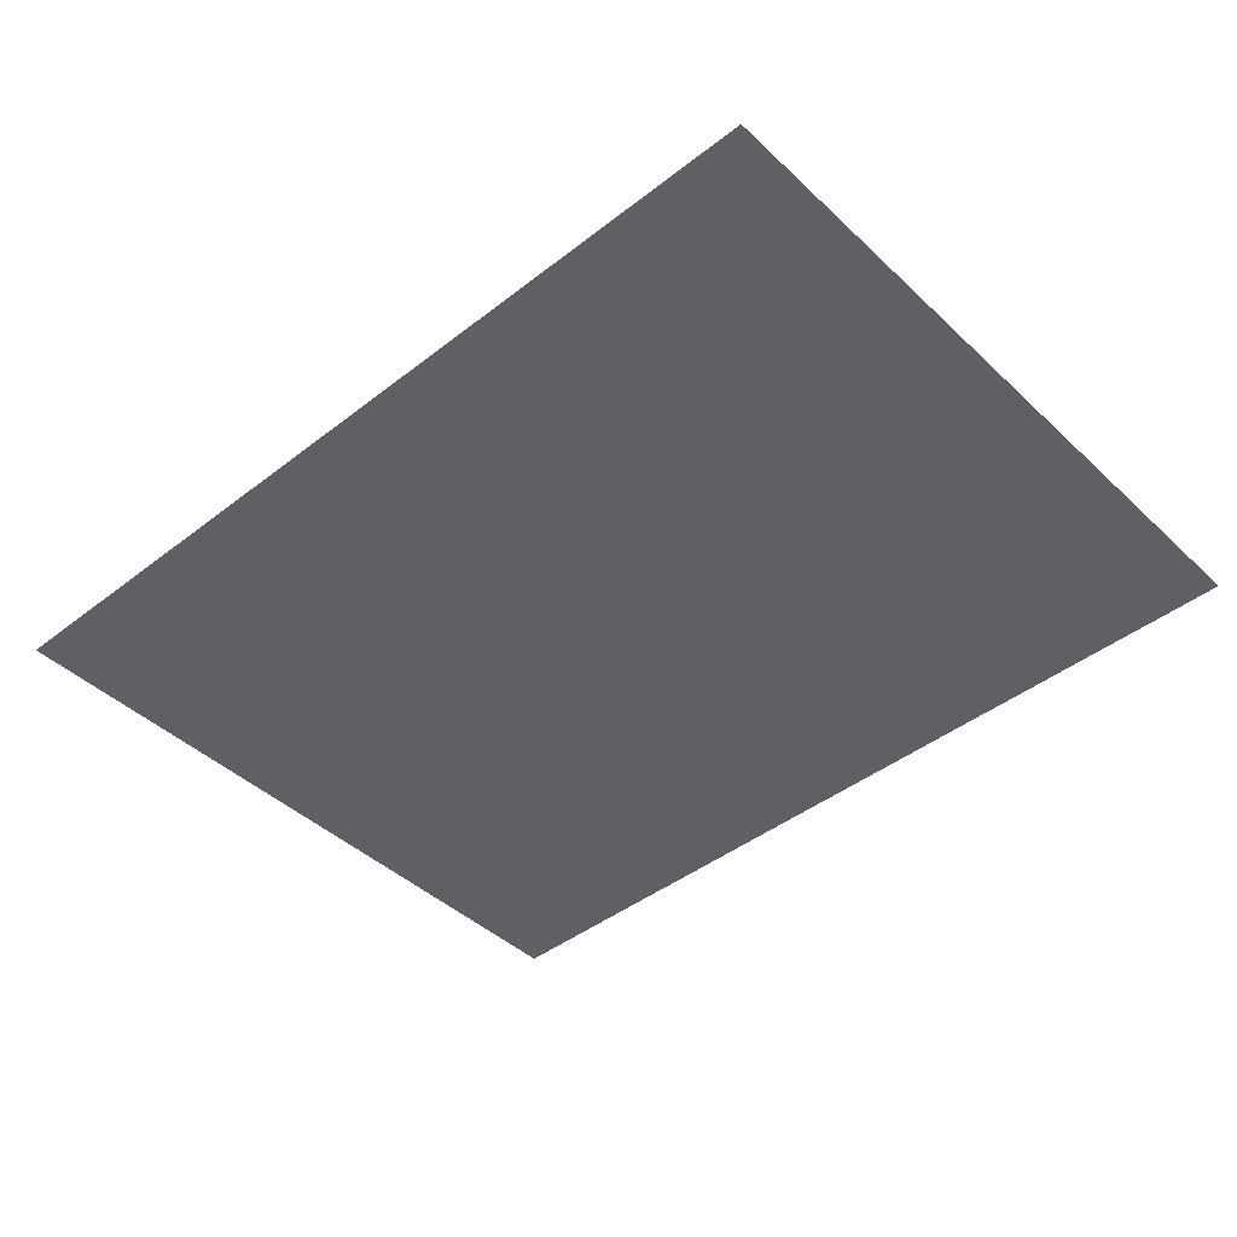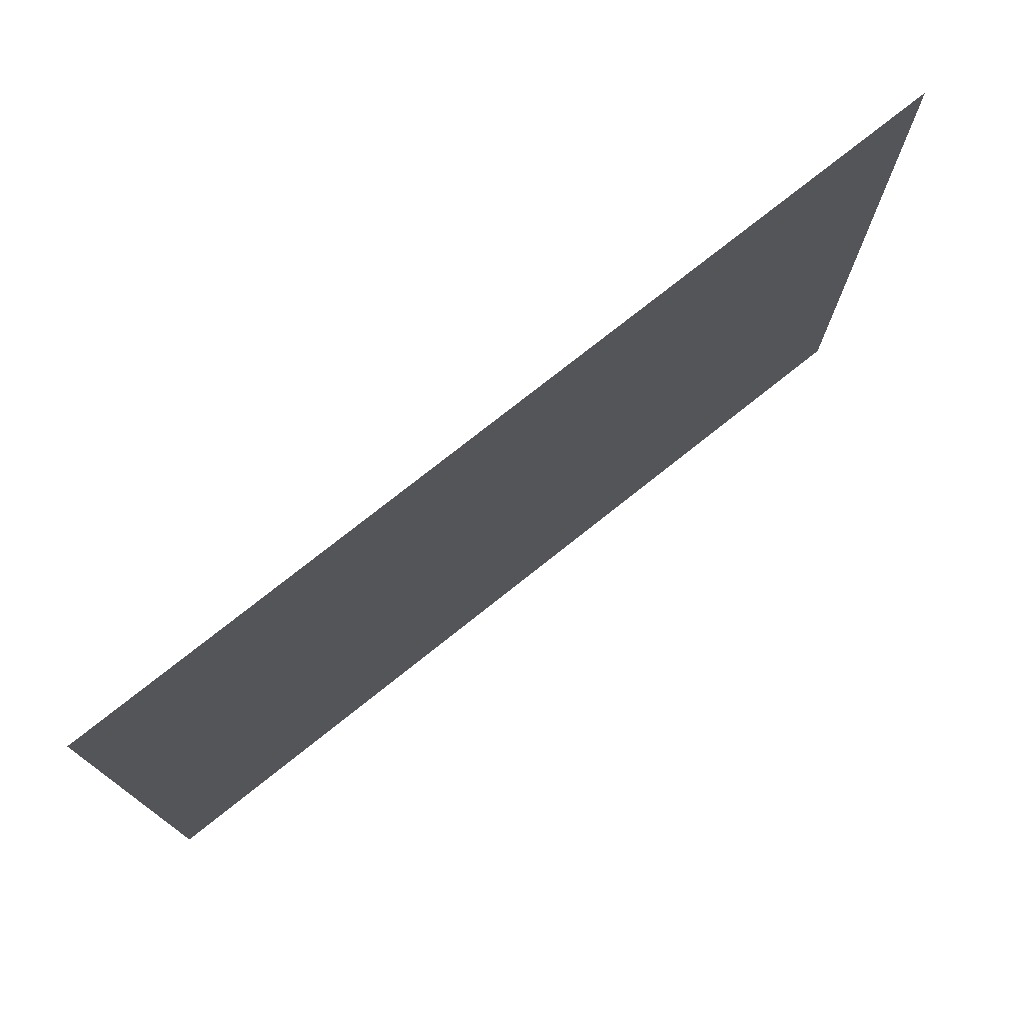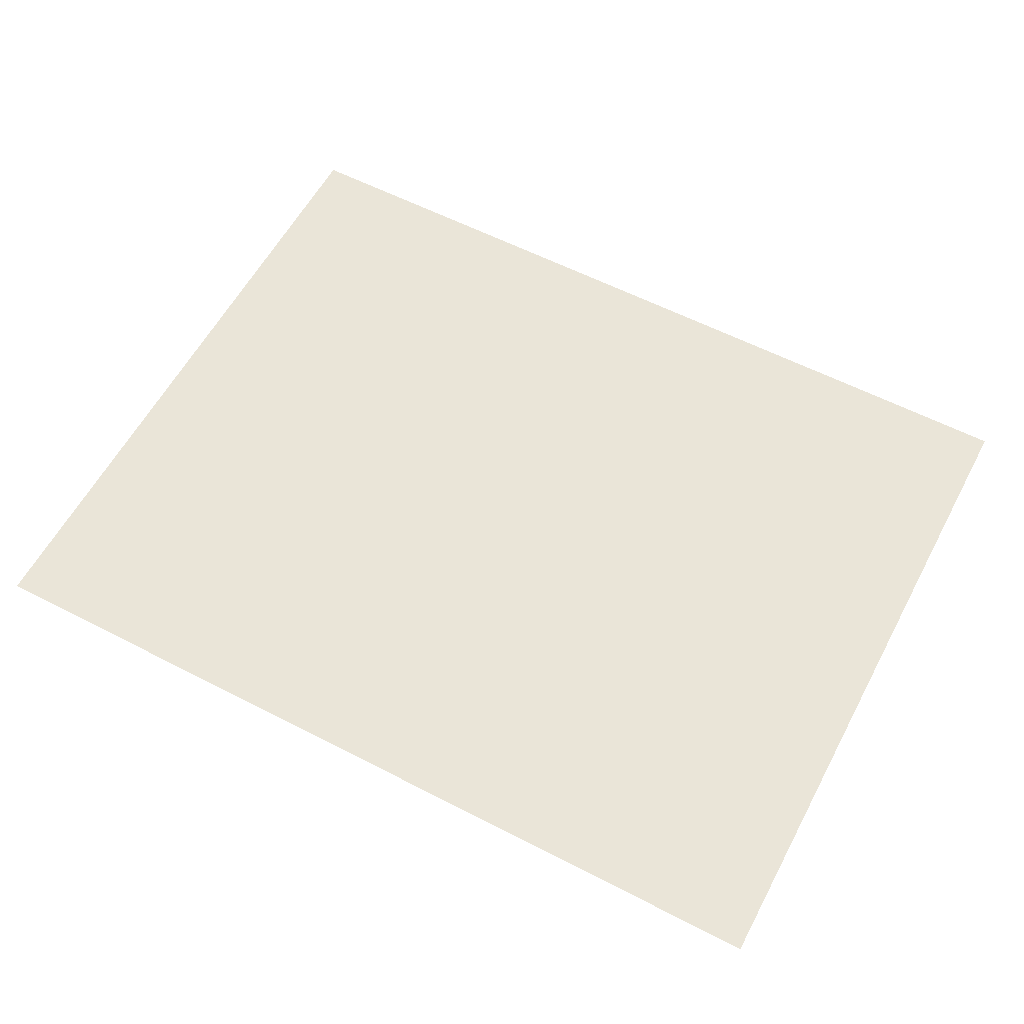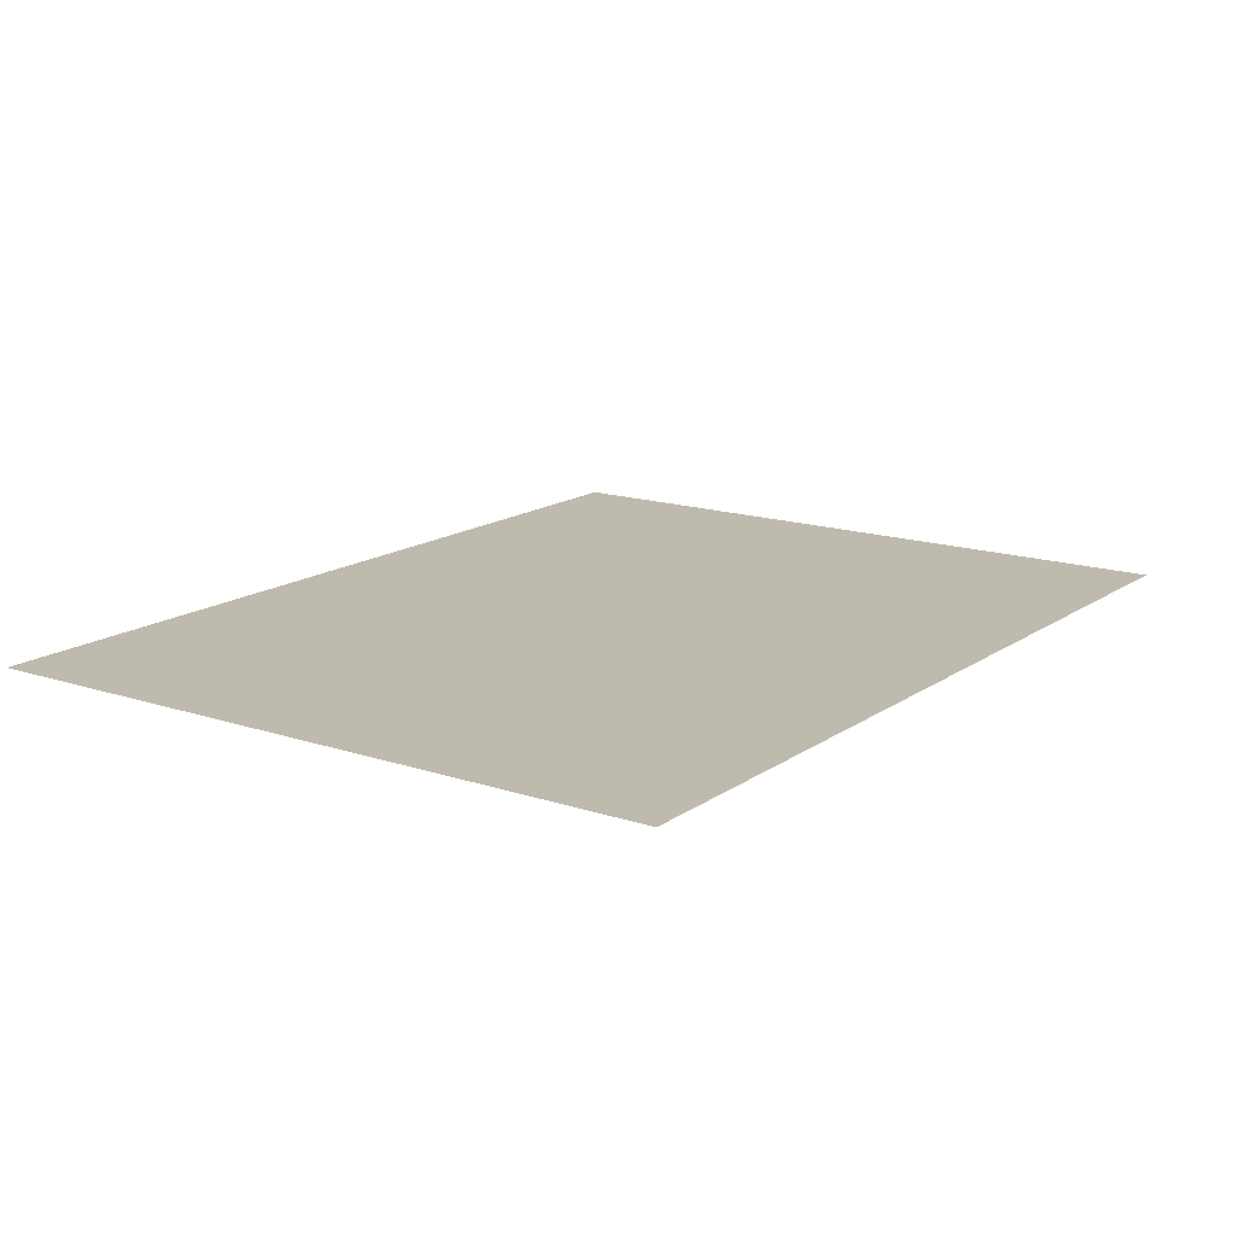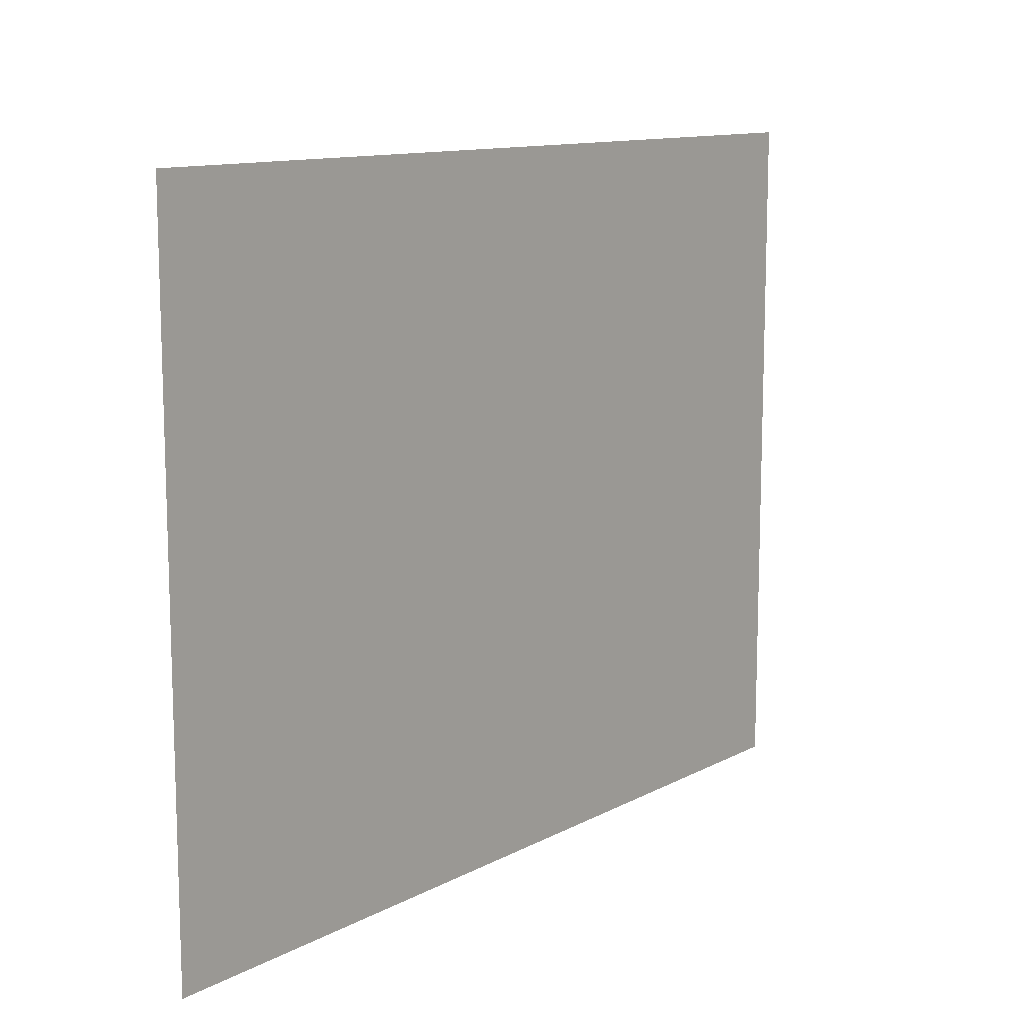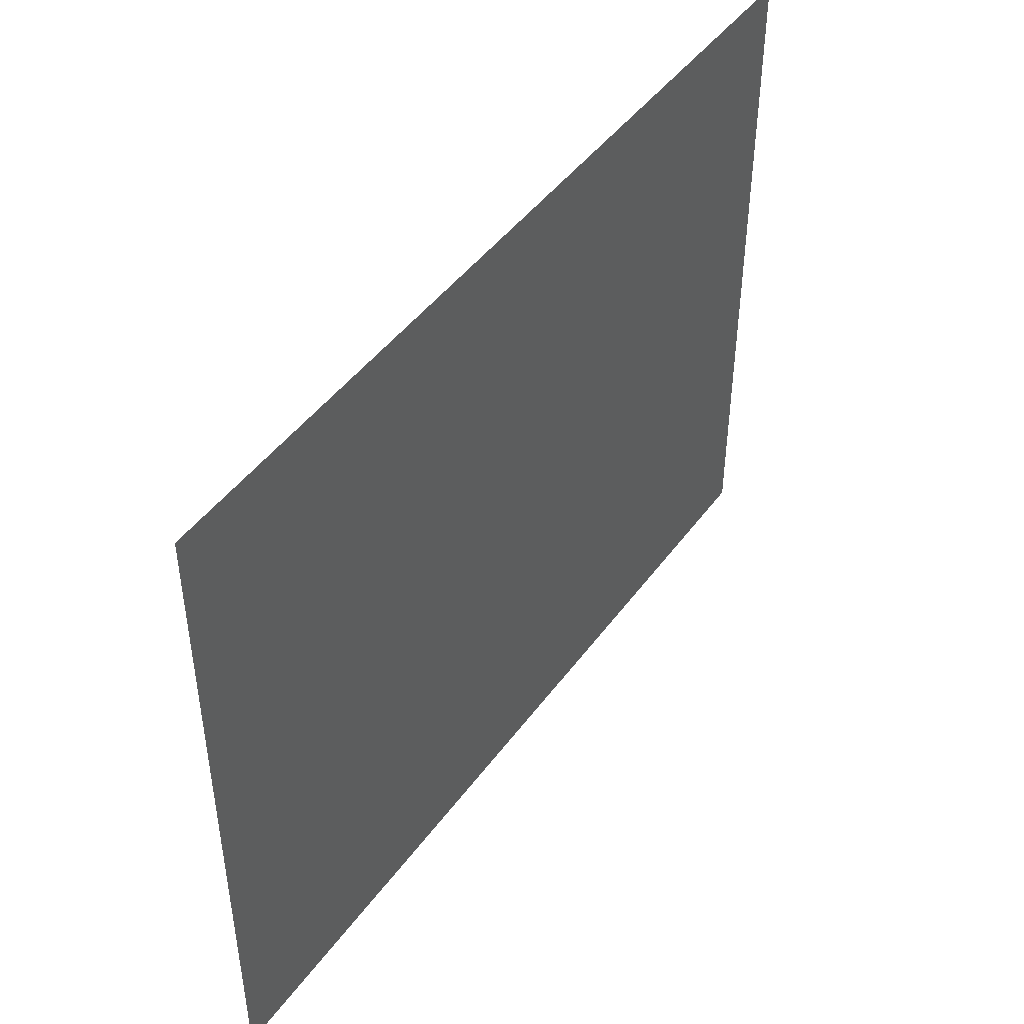
<metadata>
{"format":"obj","ext":"obj","renderer":"f3d","projection":"perspective","resolution":1024,"background":"white","views":[{"elev":-43.6,"azim":42.4,"up":"+Z"},{"elev":75.8,"azim":141.5,"up":"+Y"},{"elev":58.9,"azim":28.0,"up":"+Z"},{"elev":15.4,"azim":125.1,"up":"+Z"},{"elev":11.8,"azim":128.6,"up":"+Y"},{"elev":45.8,"azim":-56.0,"up":"+Y"}]}
</metadata>
<code>
v 24.5 34.33 0.585
v 24.5 51.14 0.585
v 2.906 51.14 0.585
v 2.906 34.33 0.585
f 1 2 3 4

</code>
